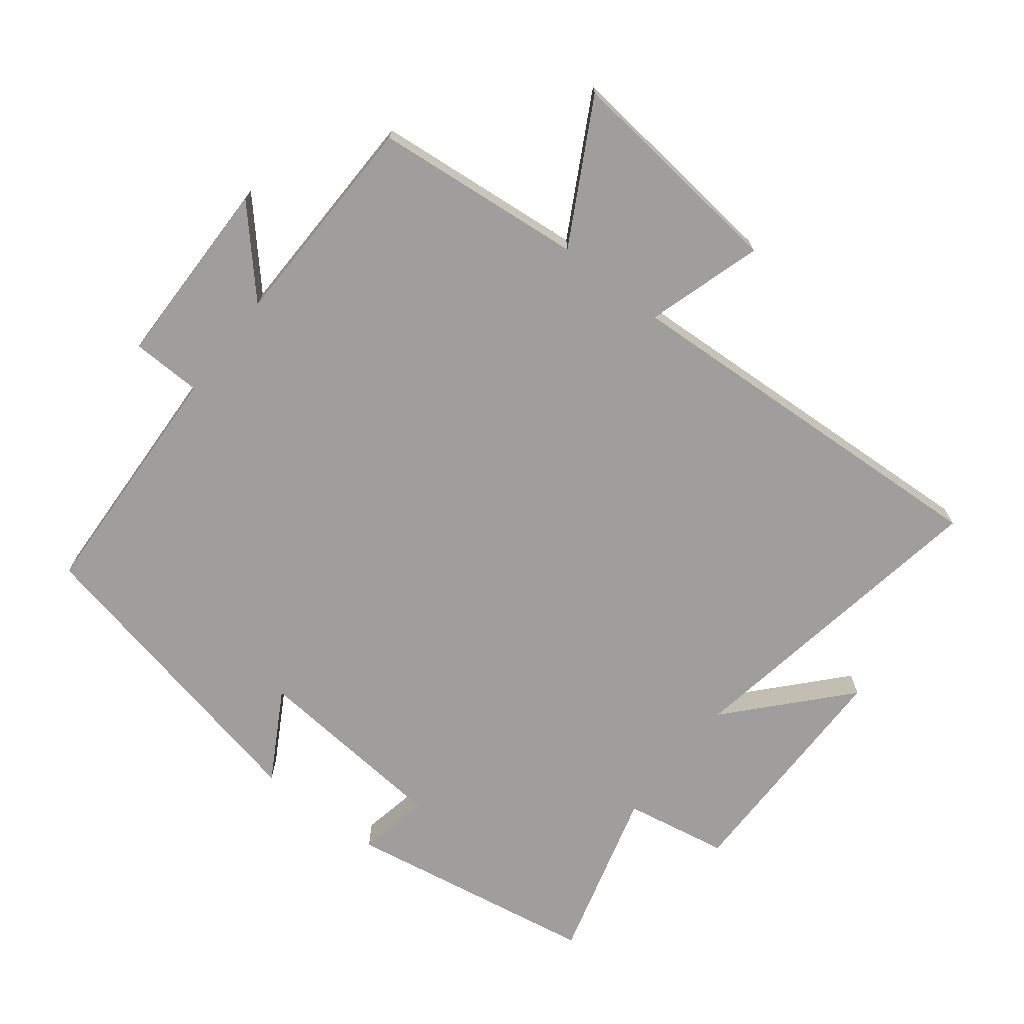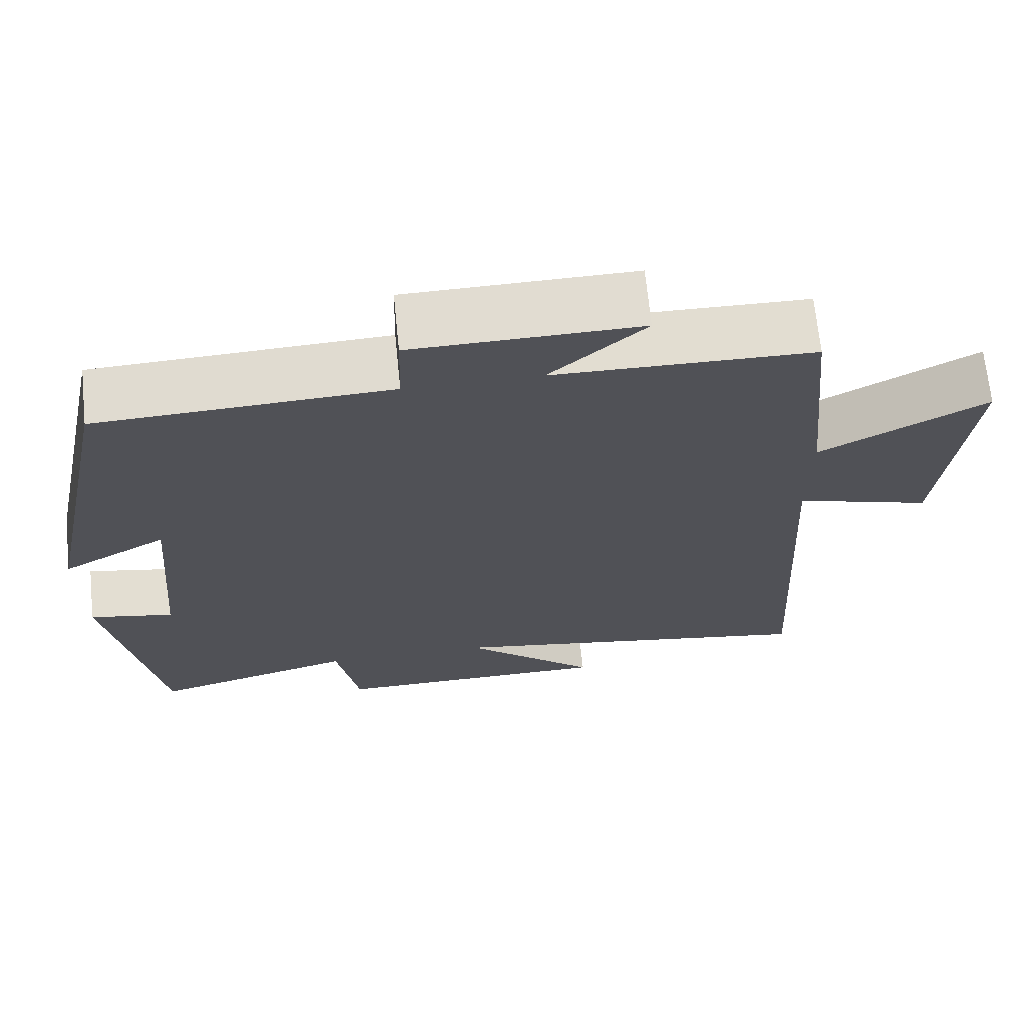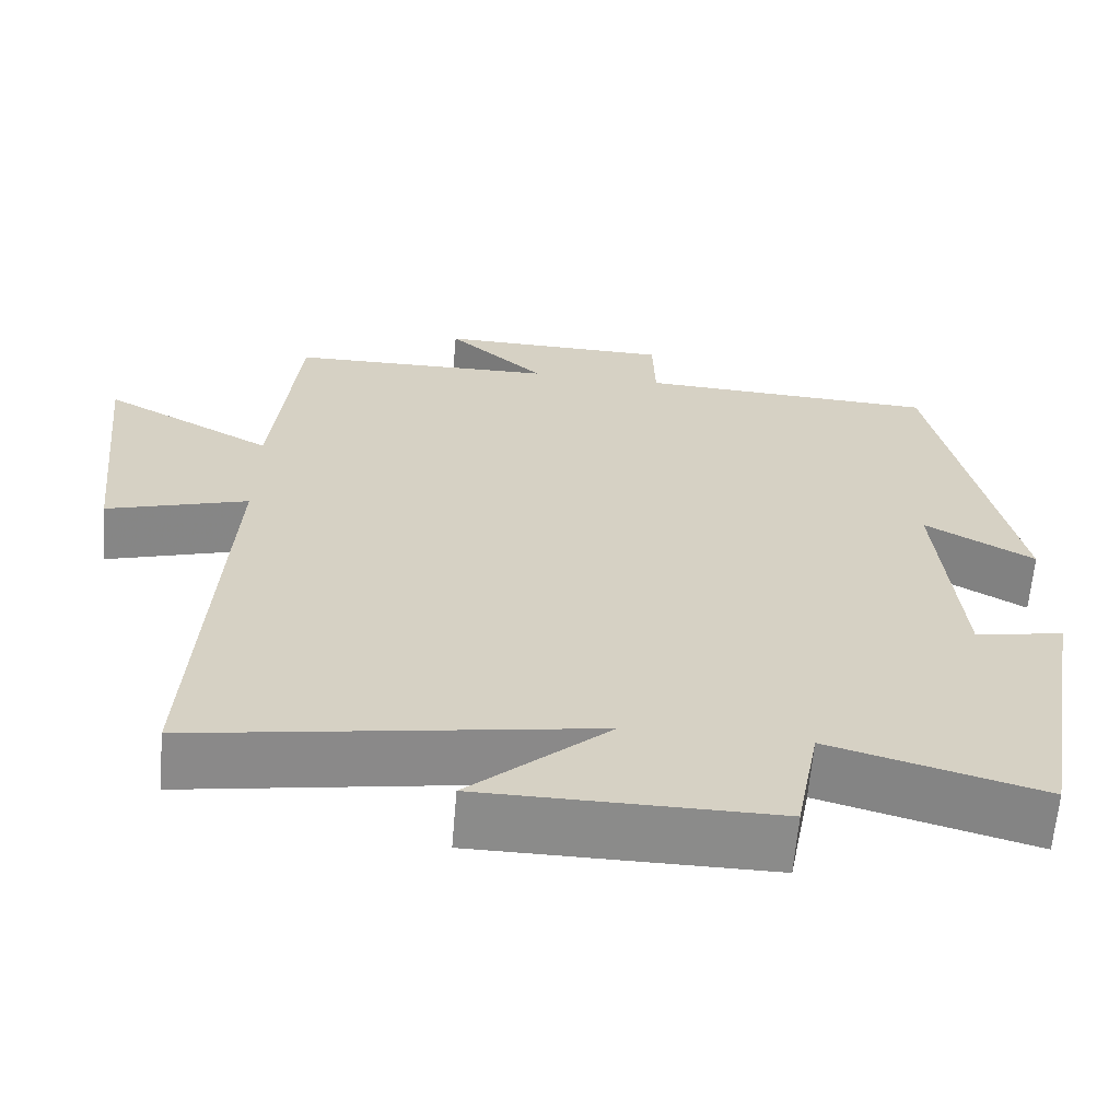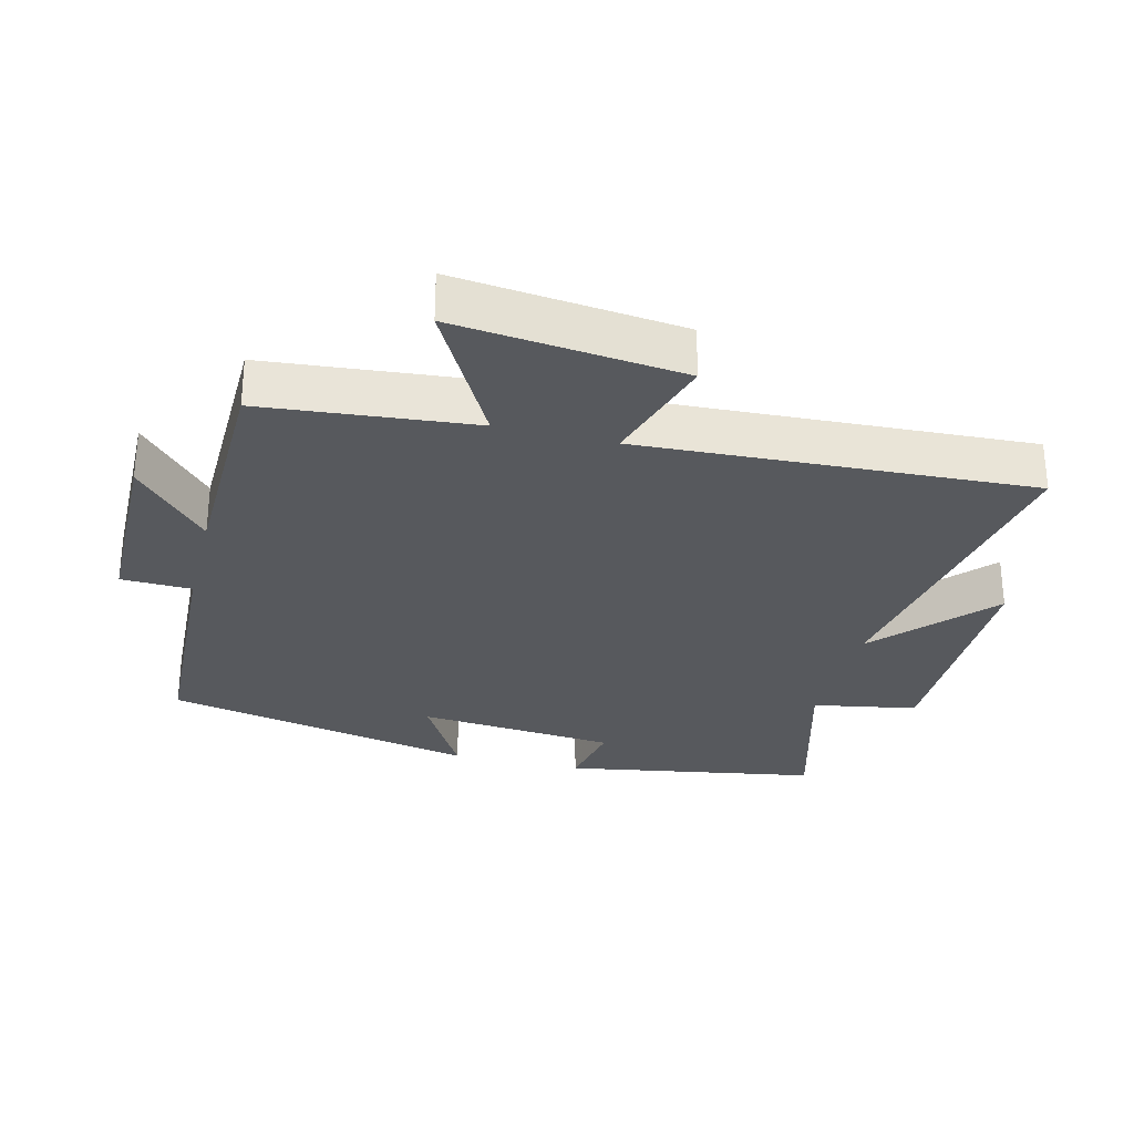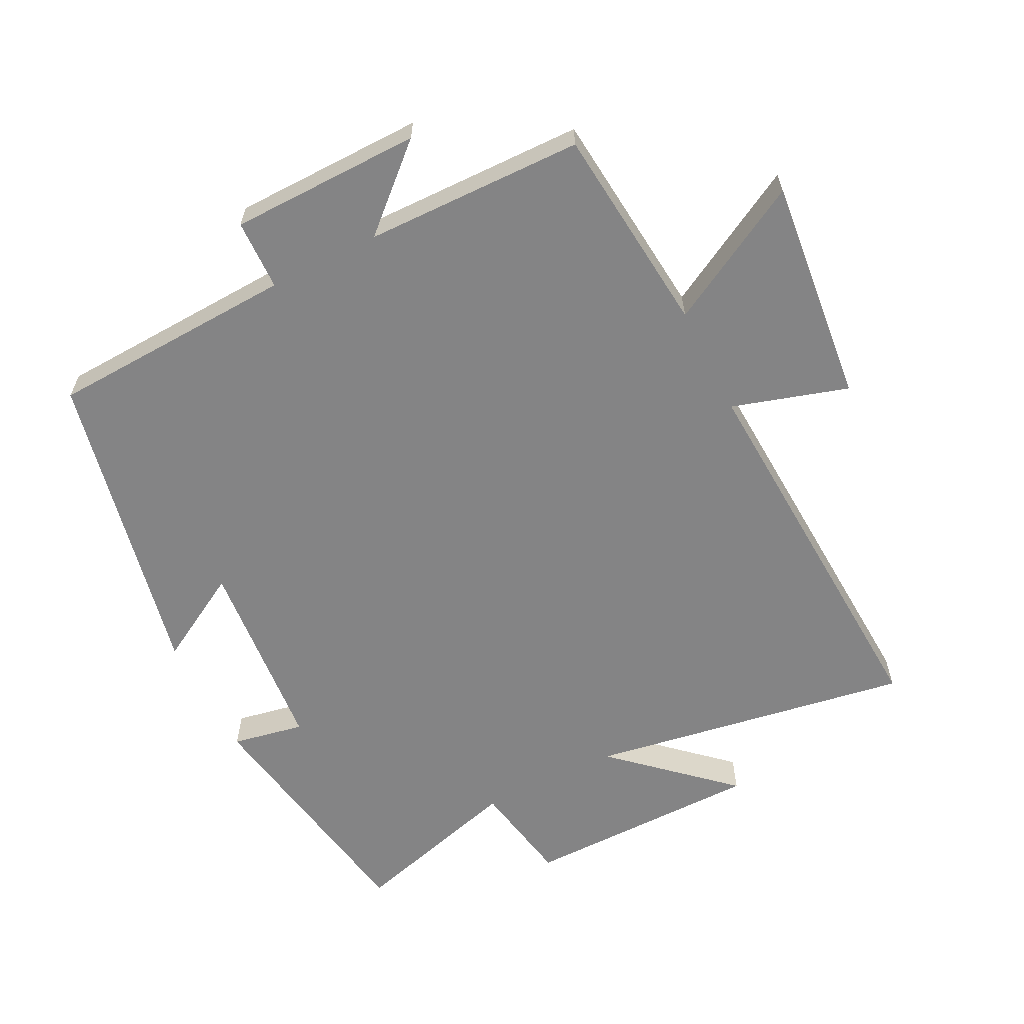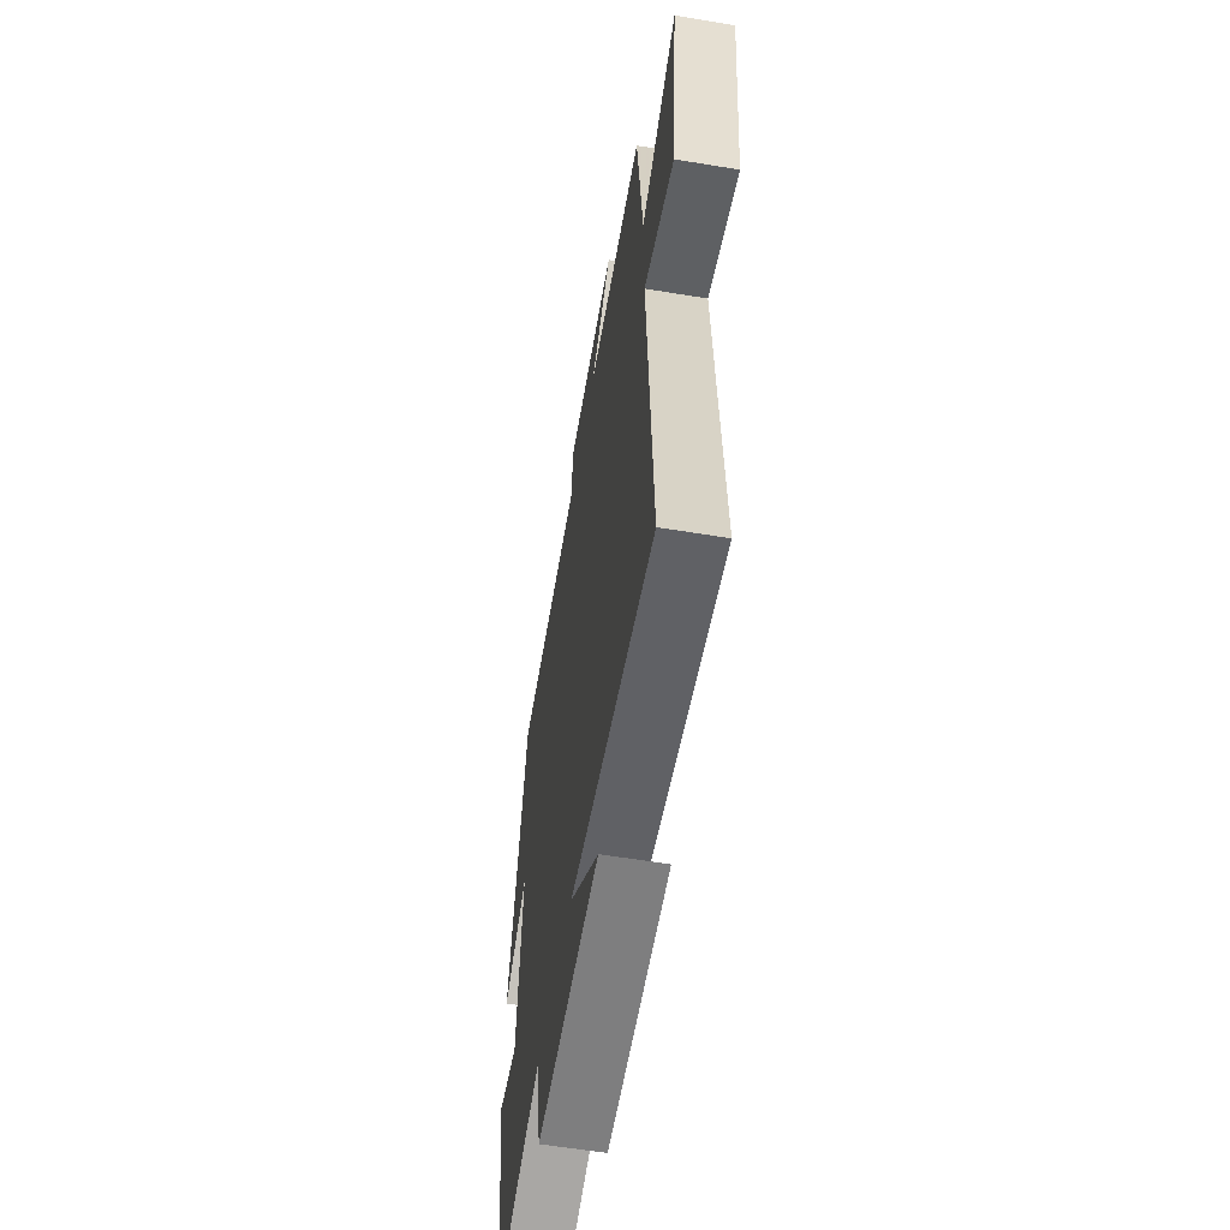
<metadata>
{"format":"obj","ext":"obj","renderer":"f3d","projection":"perspective","resolution":1024,"background":"white","views":[{"elev":-70.9,"azim":52.0,"up":"+Y"},{"elev":68.8,"azim":-5.8,"up":"+Z"},{"elev":-63.7,"azim":175.2,"up":"+Z"},{"elev":-29.3,"azim":75.8,"up":"+Y"},{"elev":-61.5,"azim":26.8,"up":"+Y"},{"elev":-59.1,"azim":80.3,"up":"+Z"}]}
</metadata>
<code>
v 0.532 0.07 -0.581
v 0.045 0.07 -0.5
v 0.216 0.07 -0.655
v -0.144 0.07 -0.657
v -0.173 0.07 -0.5
v -0.434 0.07 -0.573
v -0.5 0.07 -0.191
v -0.391 0.07 -0.212
v -0.365 0.07 0.088
v -0.5 0.07 0.011
v -0.402 0.07 0.483
v -0.03 0.07 0.5
v -0.027 0.07 0.606
v 0.261 0.07 0.61
v 0.14 0.07 0.5
v 0.469 0.07 0.494
v 0.5 0.07 0.178
v 0.71 0.07 0.293
v 0.674 0.07 -0.047
v 0.5 0.07 0.006
v 0.532 0 -0.581
v 0.045 0 -0.5
v 0.216 0 -0.655
v -0.144 0 -0.657
v -0.173 0 -0.5
v -0.434 0 -0.573
v -0.5 0 -0.191
v -0.391 0 -0.212
v -0.365 0 0.088
v -0.5 0 0.011
v -0.402 0 0.483
v -0.03 0 0.5
v -0.027 0 0.606
v 0.261 0 0.61
v 0.14 0 0.5
v 0.469 0 0.494
v 0.5 0 0.178
v 0.71 0 0.293
v 0.674 0 -0.047
v 0.5 0 0.006
f 17 18 19 20
f 15 16 17 20
f 15 20 1 2
f 12 13 14 15
f 12 15 2
f 9 10 11 12
f 8 9 12 2
f 5 6 7 8
f 5 8 2 3
f 3 4 5
f 40 39 38 37
f 40 37 36 35
f 22 21 40 35
f 35 34 33 32
f 22 35 32
f 32 31 30 29
f 22 32 29 28
f 28 27 26 25
f 23 22 28 25
f 25 24 23
f 1 21 22 2
f 2 22 23 3
f 3 23 24 4
f 4 24 25 5
f 5 25 26 6
f 6 26 27 7
f 7 27 28 8
f 8 28 29 9
f 9 29 30 10
f 10 30 31 11
f 11 31 32 12
f 12 32 33 13
f 13 33 34 14
f 14 34 35 15
f 15 35 36 16
f 16 36 37 17
f 17 37 38 18
f 18 38 39 19
f 19 39 40 20
f 20 40 21 1

</code>
